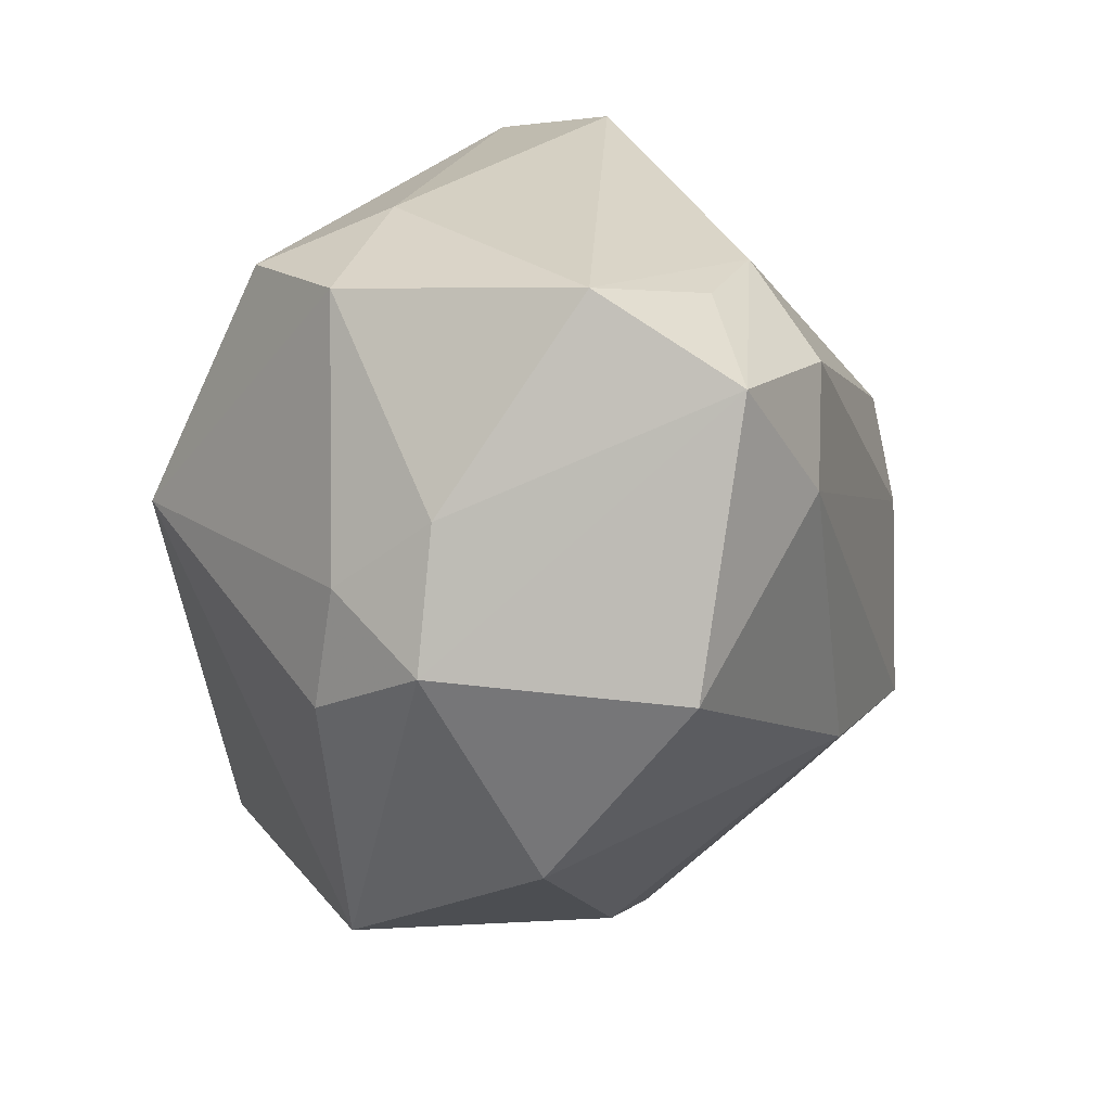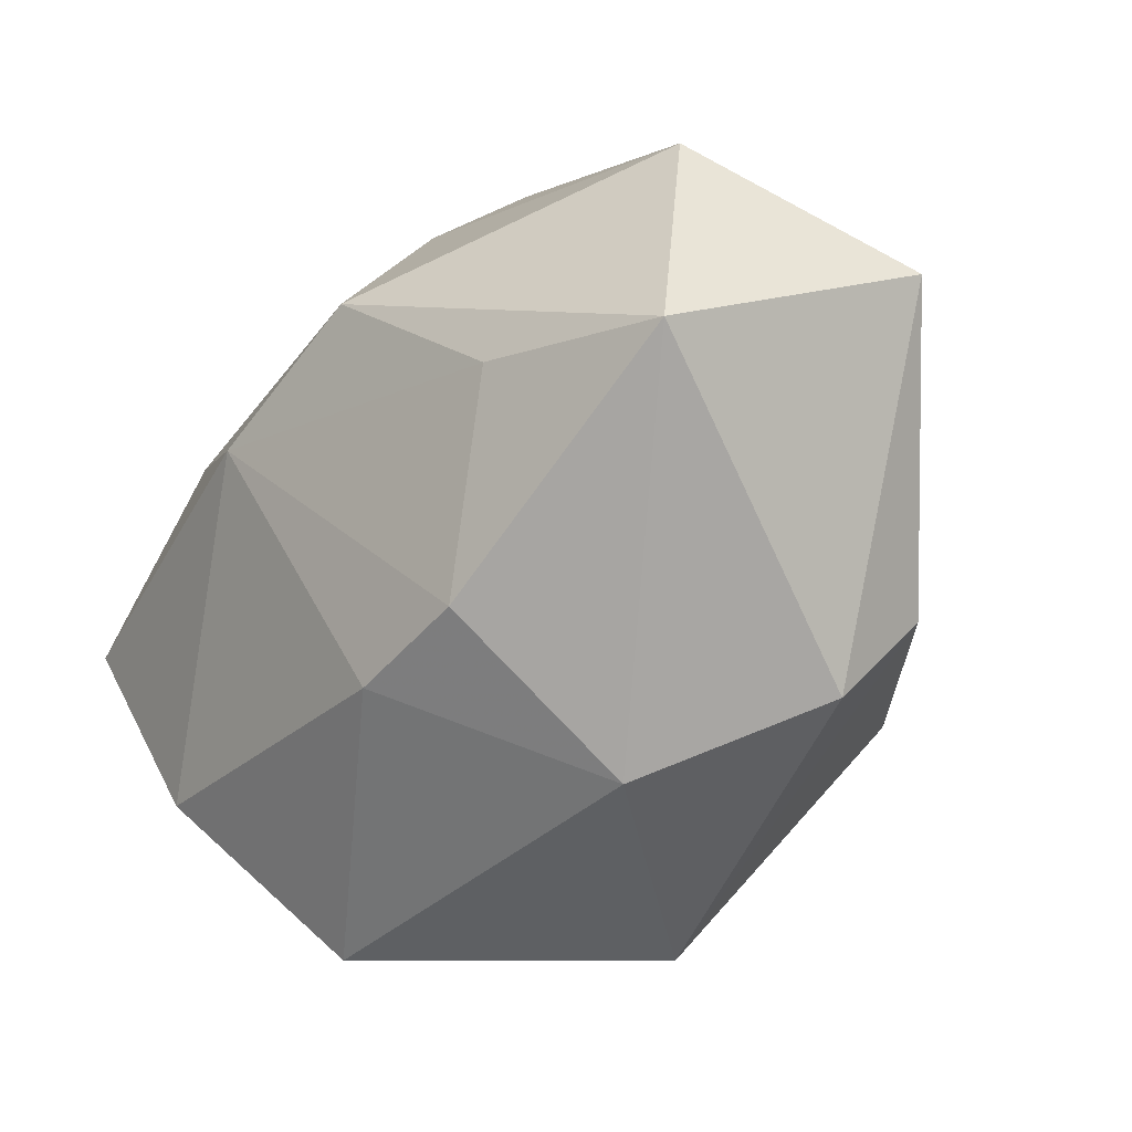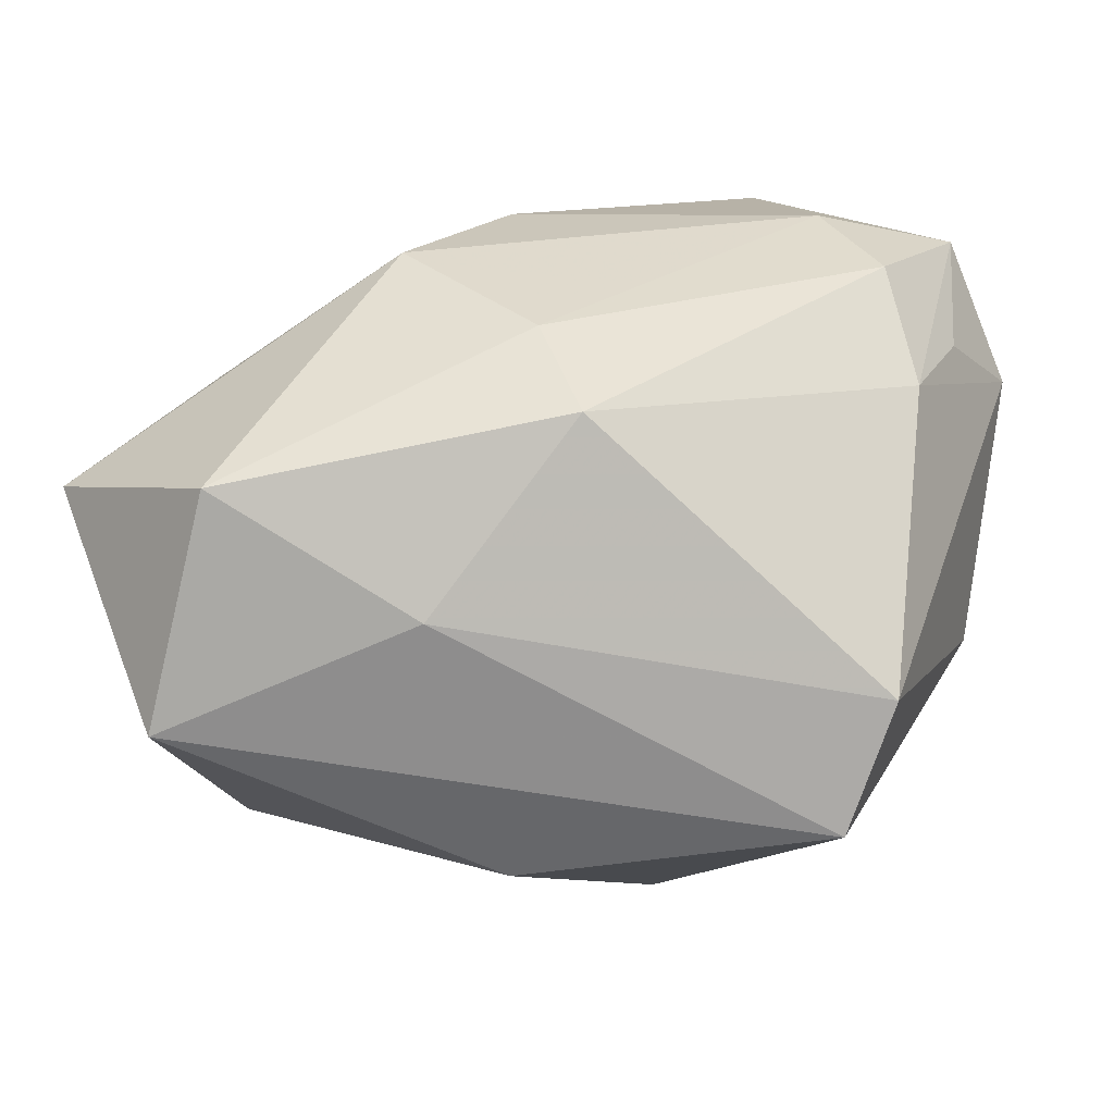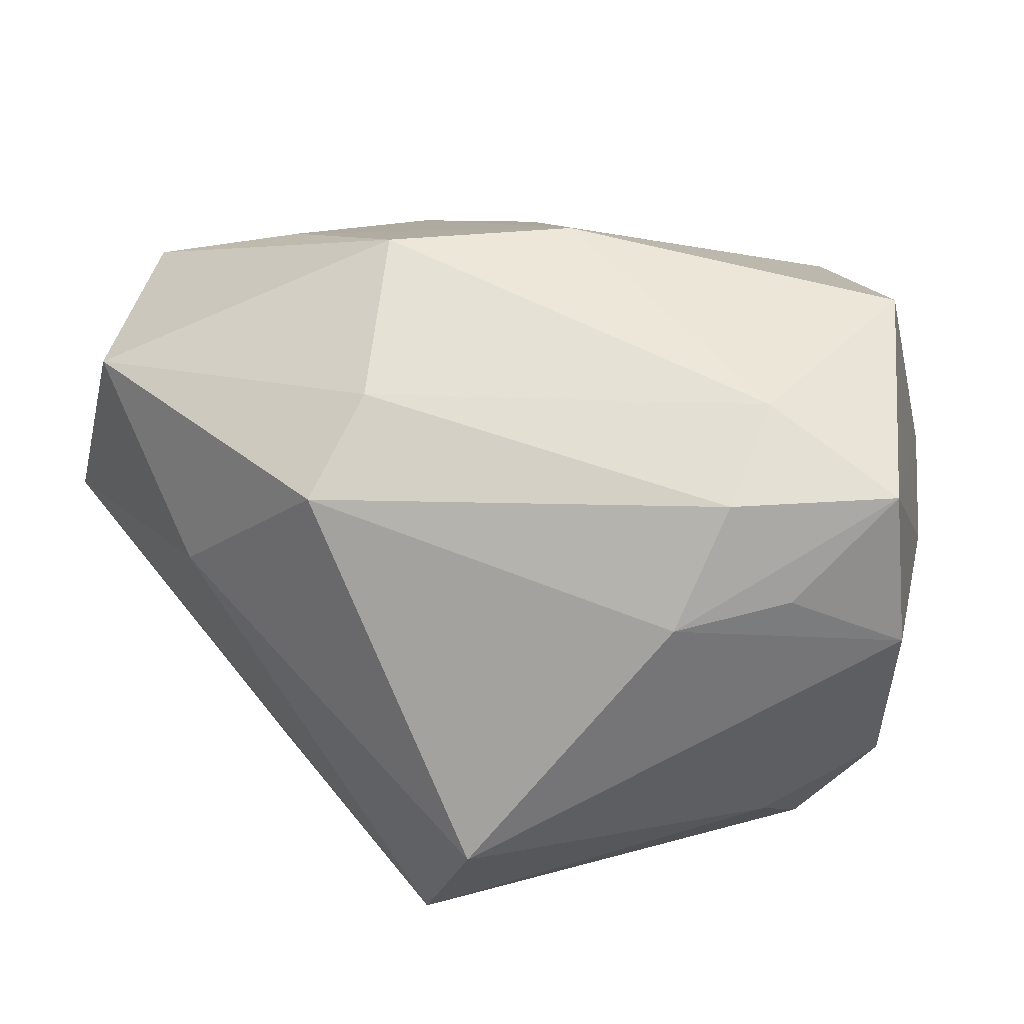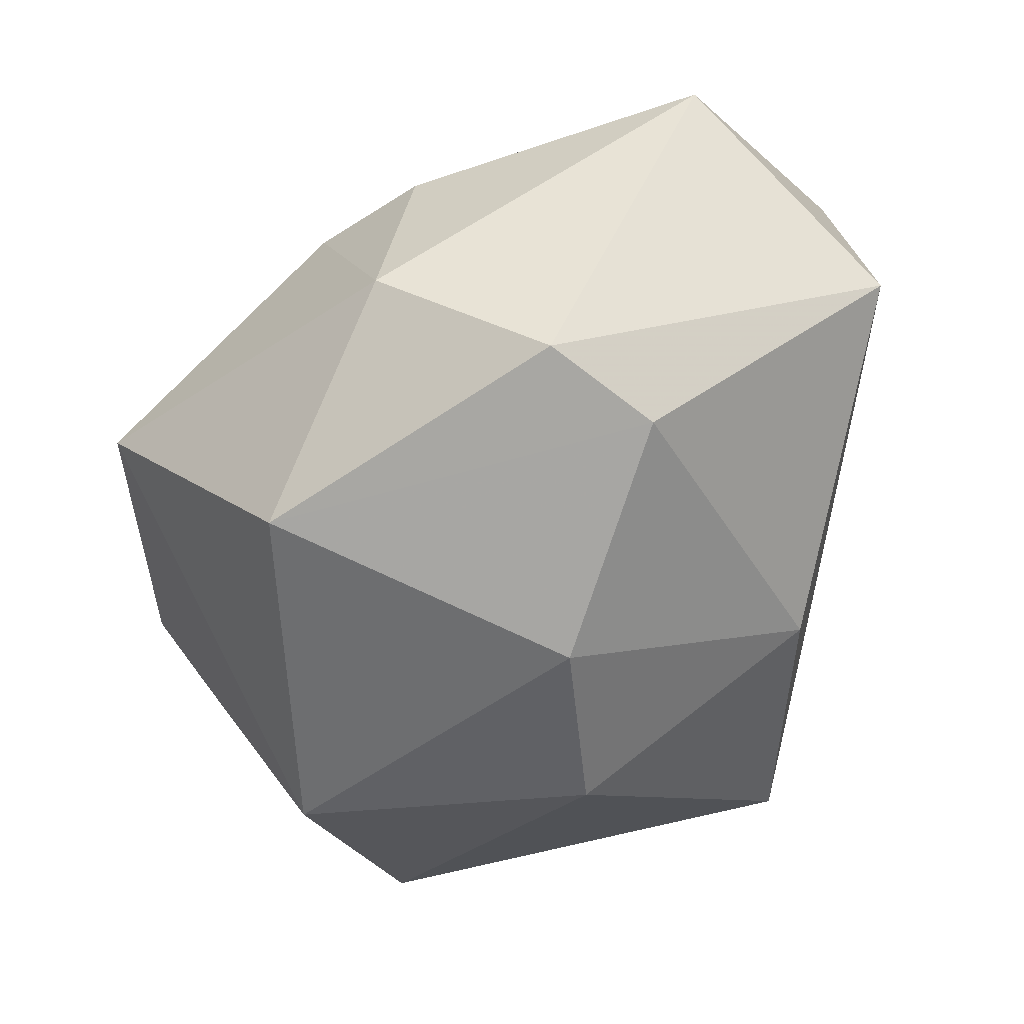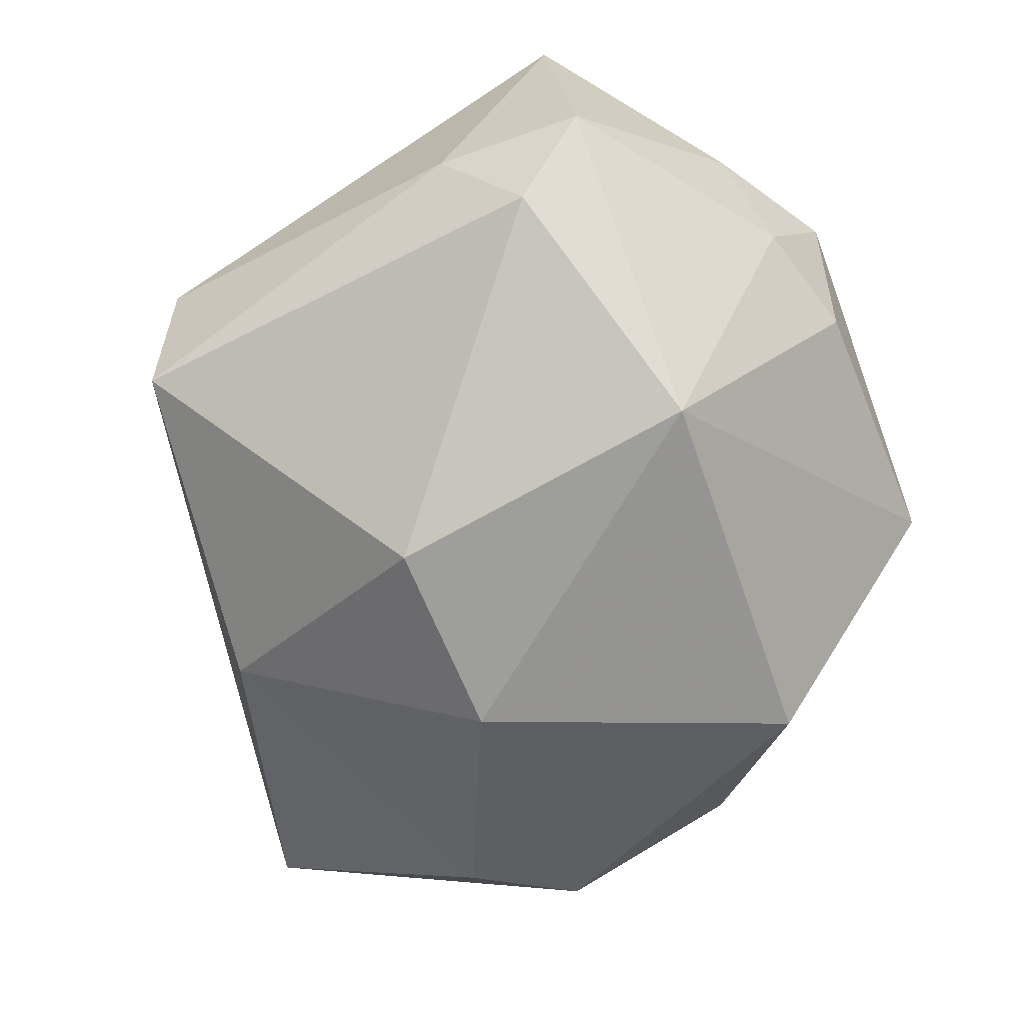
<metadata>
{"format":"obj","ext":"obj","renderer":"f3d","projection":"perspective","resolution":1024,"background":"white","views":[{"elev":26.2,"azim":-66.3,"up":"+Y"},{"elev":-76.3,"azim":52.0,"up":"+Y"},{"elev":21.1,"azim":109.8,"up":"+Z"},{"elev":50.1,"azim":161.4,"up":"+Z"},{"elev":-51.0,"azim":13.4,"up":"+Z"},{"elev":-68.5,"azim":-149.9,"up":"+Z"}]}
</metadata>
<code>
v 0.0315 -0.04166 0.01197
v -0.02398 0.01048 -0.0318
v 0.02756 0.01078 0.0242
v -0.02588 0.03979 0.01451
v -0.007465 -0.009323 0.033
v -0.02752 0.03672 -0.009453
v 0.03893 -0.0005185 0.006119
v -0.01007 0.02983 0.03022
v 0.02045 0.03979 -0.003231
v -0.0167 -0.02686 -0.02835
v 0.006992 0.0117 -0.03464
v 0.01923 0.003437 0.02939
v 0.04689 -0.02518 -0.005627
v -0.01454 0.03644 0.02132
v -0.0177 0.02084 0.033
v 0.009542 -0.007787 -0.03457
v -0.04051 0.002178 -0.00549
v -0.02655 0.0332 0.02912
v 0.01761 -0.03073 0.02056
v 0.02402 0.03603 -0.01651
v -0.039 0.01362 -0.004203
v 0.04251 -0.02065 0.018
v 0.000158 -0.03852 0.01054
v -0.0199 0.03467 -0.02131
v -0.0388 -0.01119 0.01592
v -0.04301 0.008827 0.006018
v -0.002612 -0.04103 -0.01065
v -0.03734 0.00848 0.02958
v -0.03711 -0.02332 -0.004542
v 0.02253 -0.02778 -0.02504
v -0.01302 0.03959 -0.01042
v 0.01434 -0.03676 -0.02176
v 0.03209 0.005092 -0.02216
v -0.00254 0.03552 0.0205
v 0.01126 -0.01375 0.033
v -0.01166 -0.03337 0.01135
v -0.03767 0.02123 0.005056
f 16 30 10
f 36 5 25
f 1 27 32
f 32 13 1
f 30 13 32
f 10 30 32
f 32 27 10
f 35 15 5
f 29 36 25
f 10 27 29
f 27 36 29
f 2 16 10
f 10 29 2
f 2 29 17
f 24 2 6
f 26 29 25
f 17 29 26
f 20 13 33
f 33 13 30
f 30 16 33
f 23 27 1
f 23 36 27
f 5 36 23
f 34 9 4
f 8 3 34
f 3 9 34
f 7 9 3
f 7 13 20
f 20 9 7
f 18 15 8
f 8 34 18
f 22 35 1
f 1 13 22
f 22 7 3
f 13 7 22
f 12 3 8
f 8 15 12
f 15 35 12
f 12 22 3
f 35 22 12
f 16 2 11
f 20 33 11
f 11 33 16
f 11 24 20
f 11 2 24
f 4 9 31
f 31 6 4
f 24 6 31
f 20 24 31
f 31 9 20
f 17 26 21
f 21 2 17
f 21 6 2
f 4 6 37
f 37 18 4
f 26 18 37
f 6 21 37
f 37 21 26
f 1 35 19
f 19 23 1
f 19 35 5
f 5 23 19
f 14 34 4
f 4 18 14
f 14 18 34
f 28 26 25
f 28 18 26
f 15 18 28
f 25 5 28
f 5 15 28

</code>
